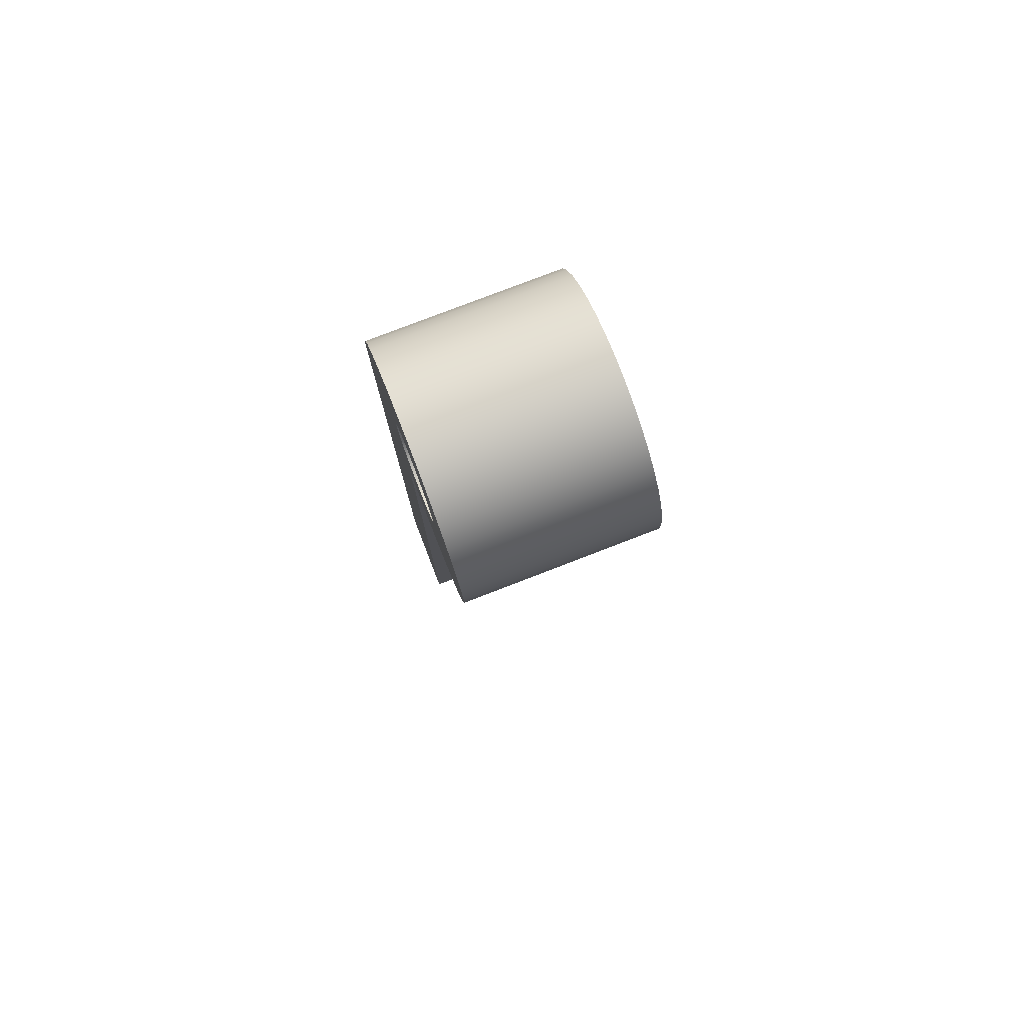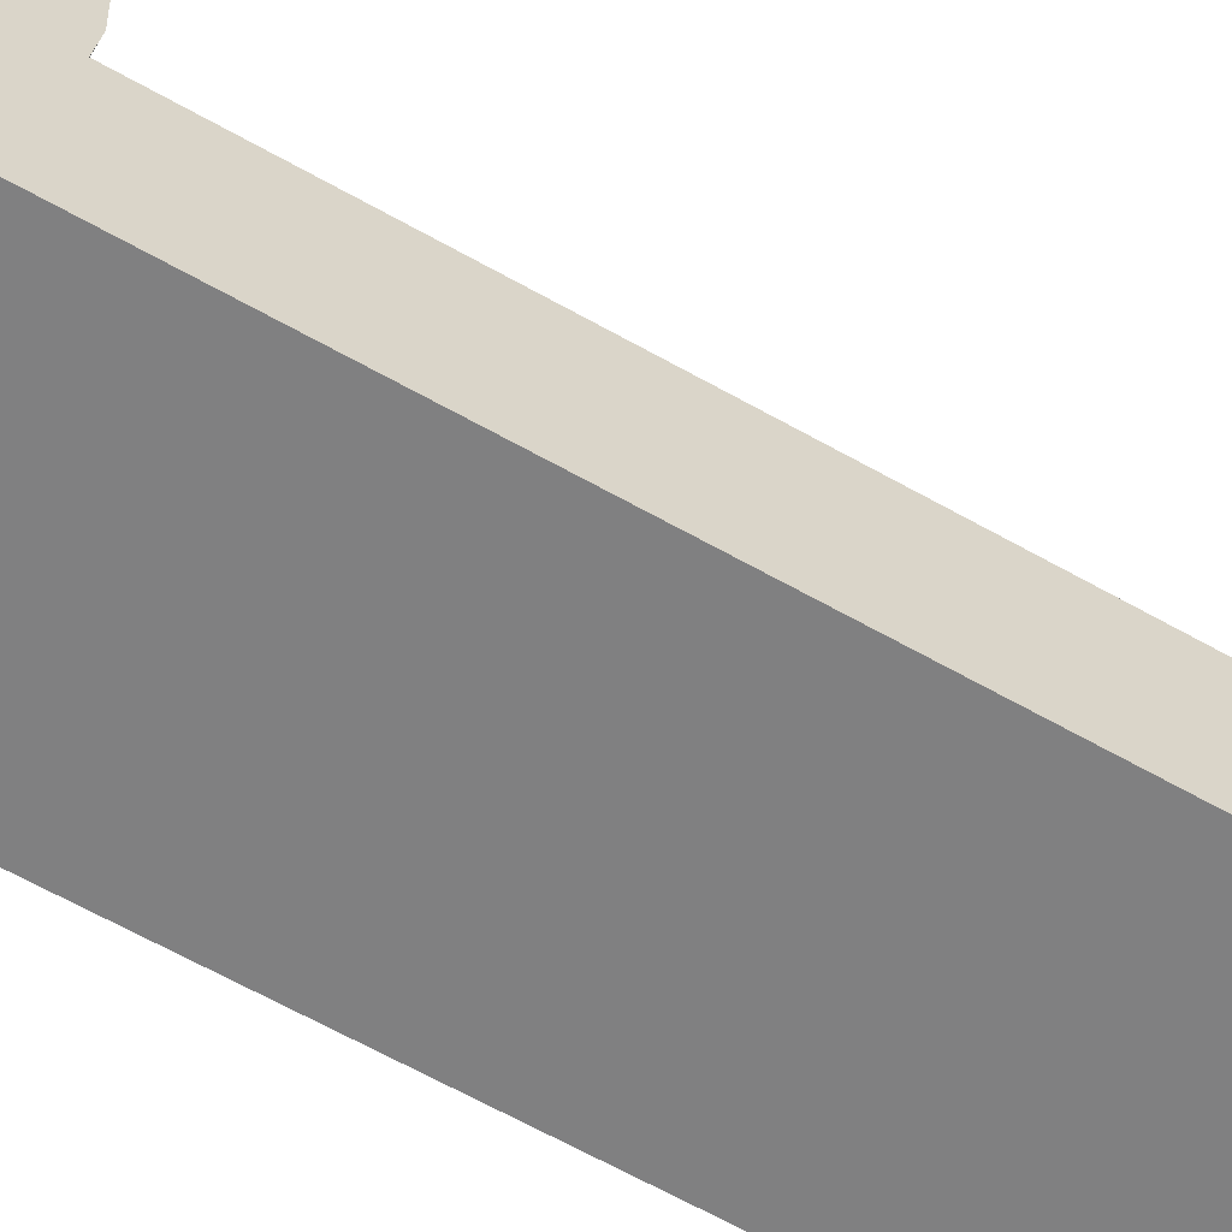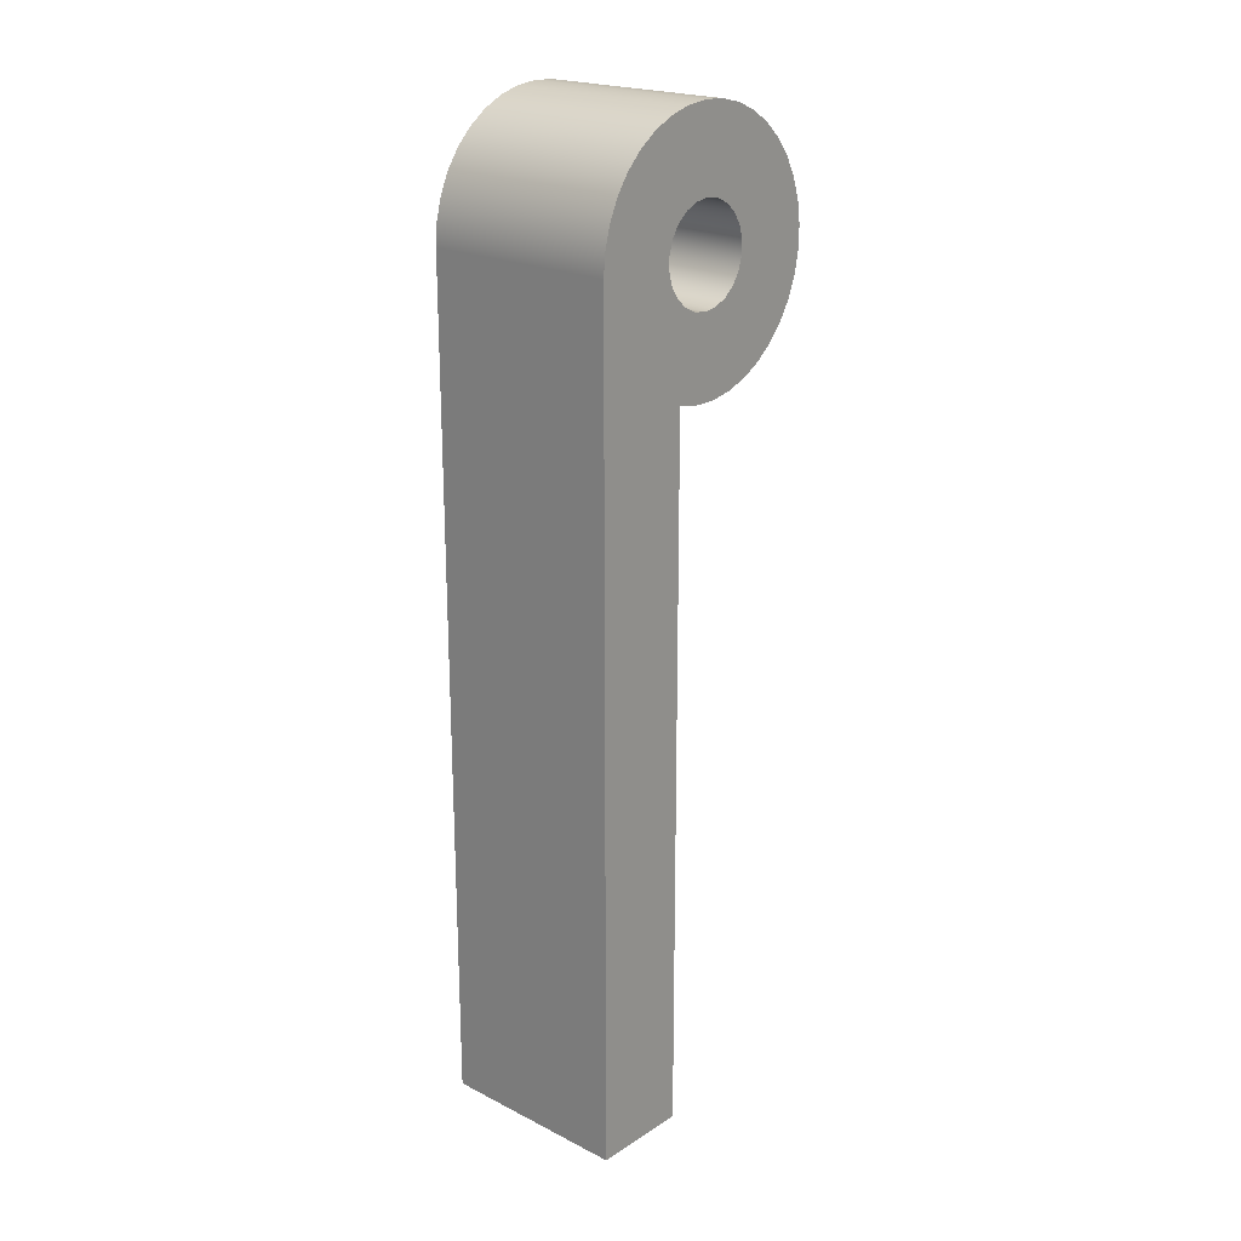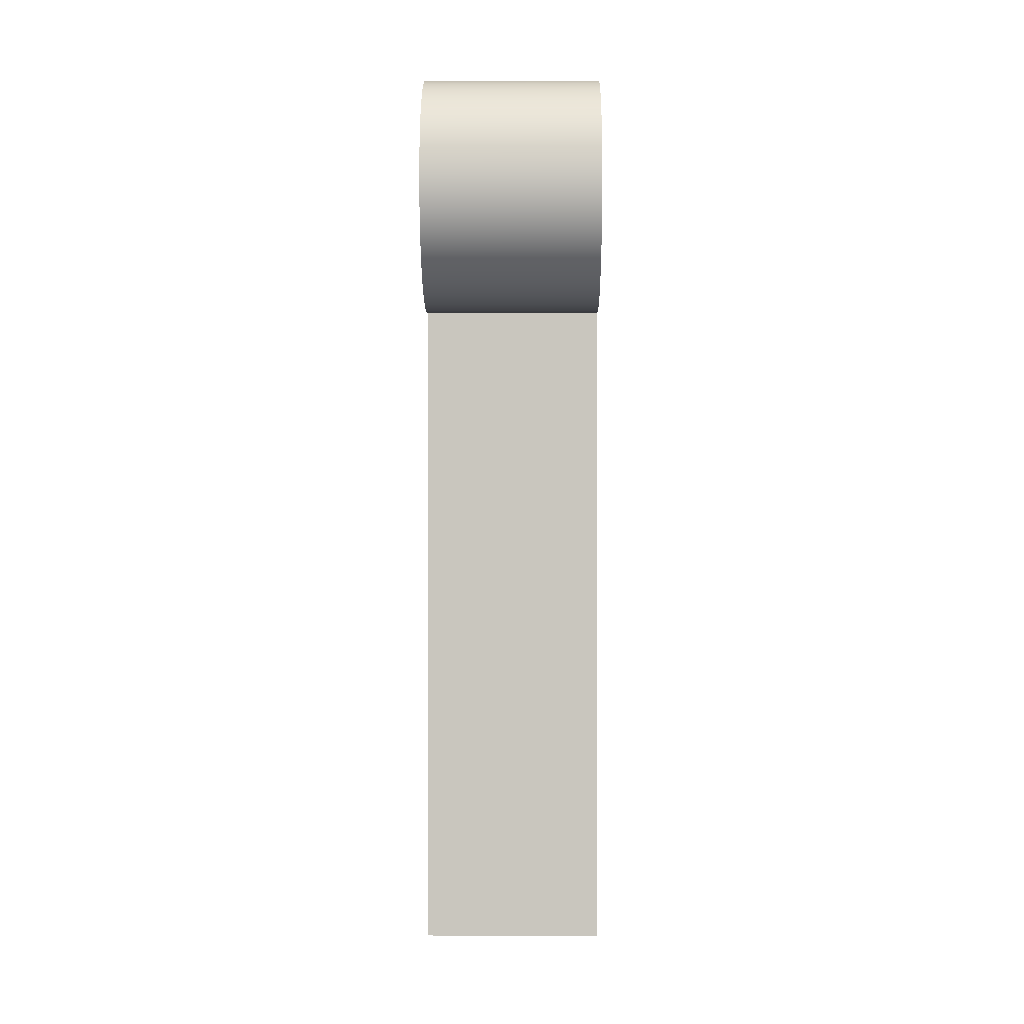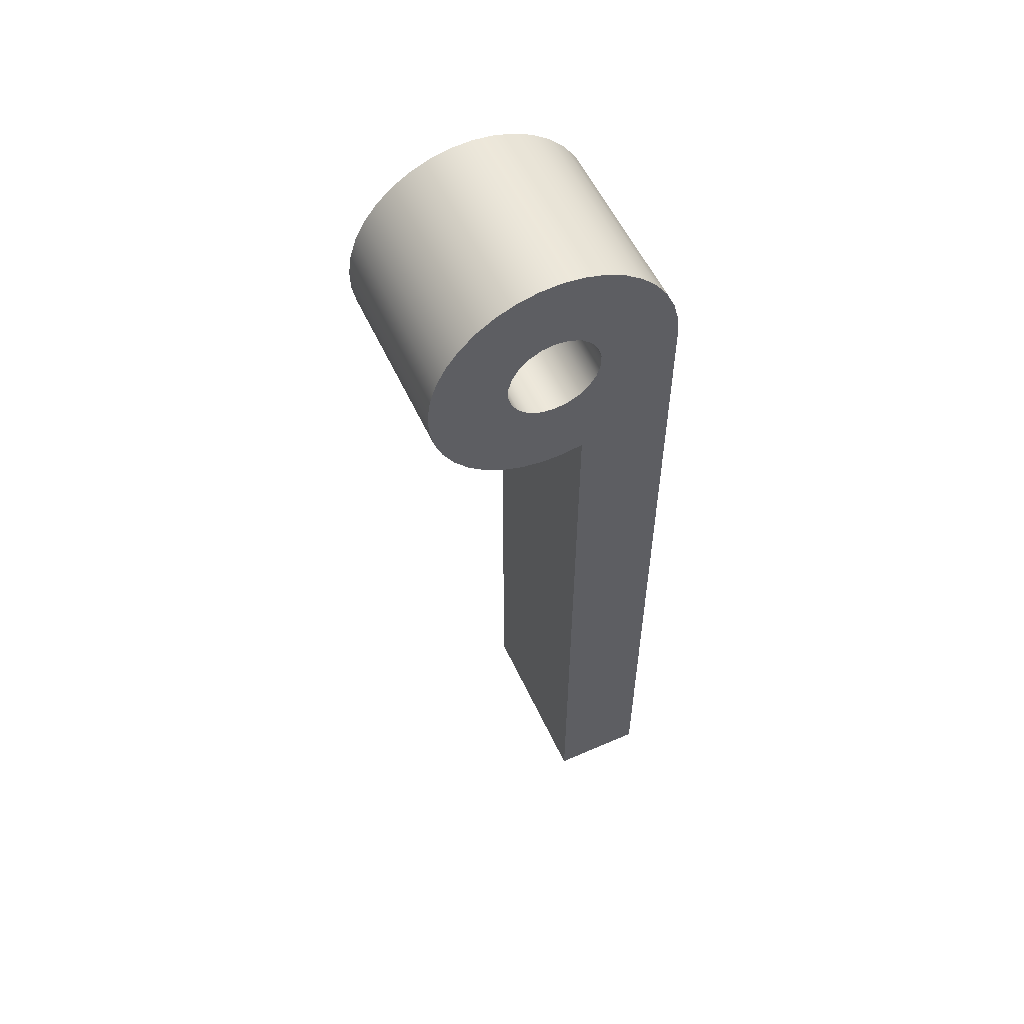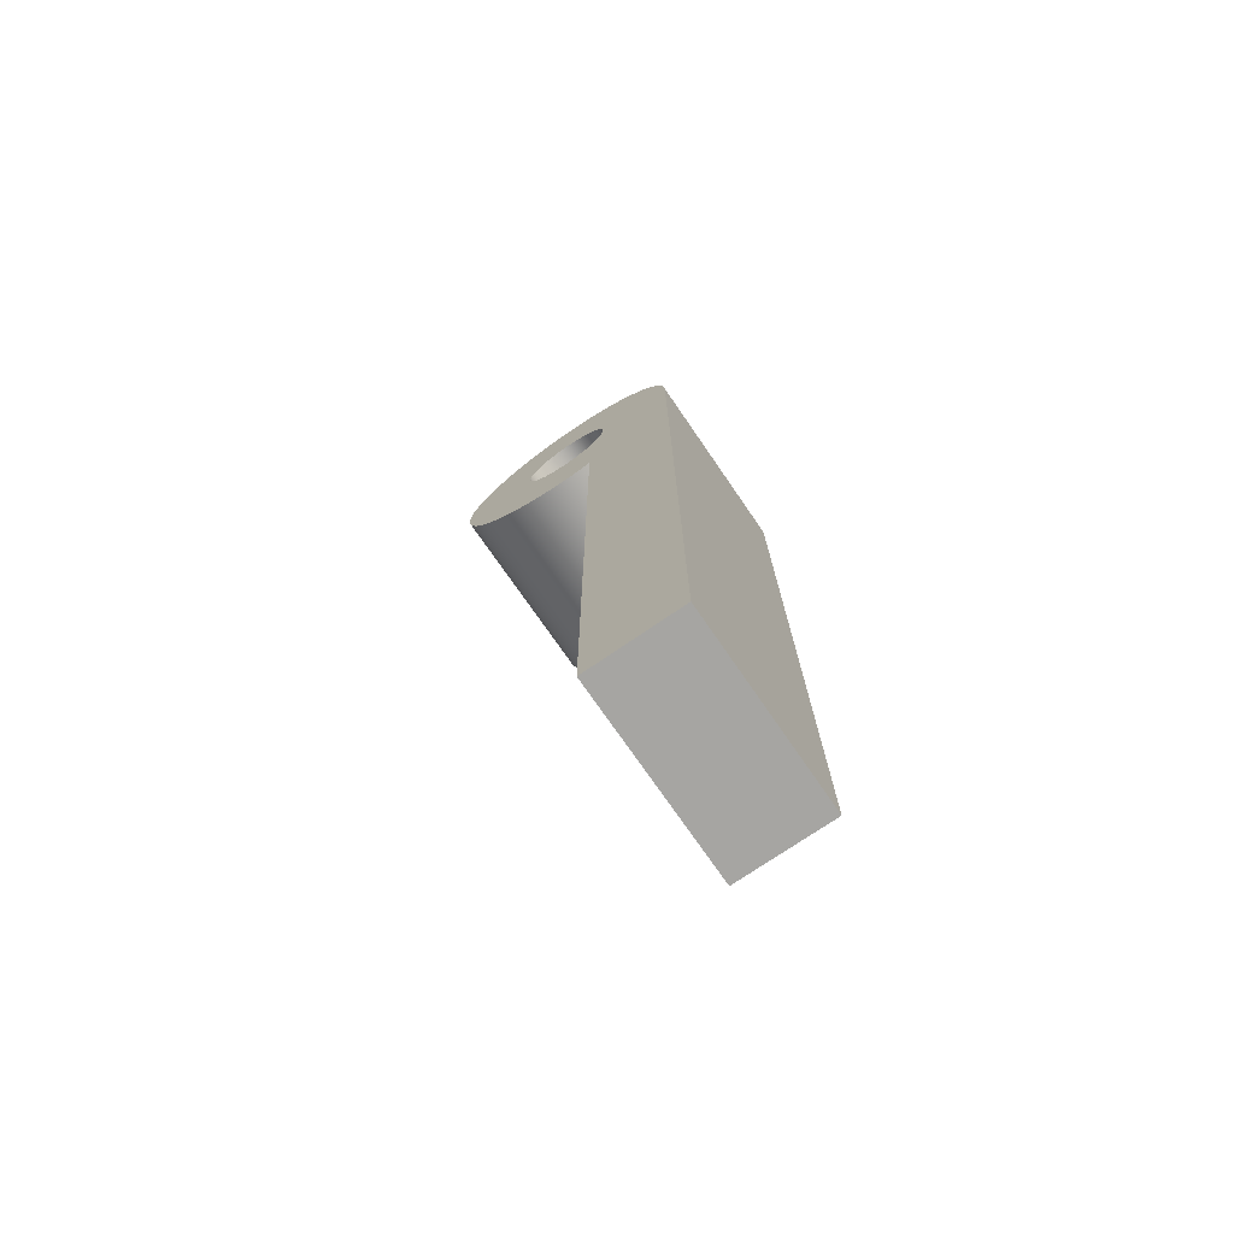
<metadata>
{"format":"obj","ext":"obj","renderer":"f3d","projection":"perspective","resolution":1024,"background":"white","views":[{"elev":78.5,"azim":158.9,"up":"+Z"},{"elev":-60.1,"azim":59.4,"up":"+Y"},{"elev":21.2,"azim":41.7,"up":"+Z"},{"elev":-0.8,"azim":-179.4,"up":"+Z"},{"elev":56.0,"azim":-114.6,"up":"+Z"},{"elev":-73.7,"azim":-55.5,"up":"+Z"}]}
</metadata>
<code>
v 0.3 0.05 0.075
v 0.3 0.02887 0.07196
v 0.3 0.009452 0.06309
v 0.3 -0.006681 0.04911
v 0.3 -0.01822 0.03116
v 0.3 -0.02424 0.01067
v 0.3 -0.02424 -0.01067
v 0.3 -0.01822 -0.03116
v 0.3 -0.006681 -0.04911
v 0.3 0.009452 -0.06309
v 0.3 0.02887 -0.07196
v 0.3 0.05 -0.075
v 0.3 0.07113 -0.07196
v 0.3 0.09055 -0.06309
v 0.3 0.1067 -0.04911
v 0.3 0.1182 -0.03116
v 0.3 0.1242 -0.01067
v 0.3 0.1242 0.01067
v 0.3 0.1182 0.03116
v 0.3 0.1067 0.04911
v 0.3 0.09055 0.06309
v 0.3 0.07113 0.07196
v 0 0.05 0.075
v 0 0.07113 0.07196
v 0 0.09055 0.06309
v 0 0.1067 0.04911
v 0 0.1182 0.03116
v 0 0.1242 0.01067
v 0 0.1242 -0.01067
v 0 0.1182 -0.03116
v 0 0.1067 -0.04911
v 0 0.09055 -0.06309
v 0 0.07113 -0.07196
v 0 0.05 -0.075
v 0 0.02887 -0.07196
v 0 0.009452 -0.06309
v 0 -0.006681 -0.04911
v 0 -0.01822 -0.03116
v 0 -0.02424 -0.01067
v 0 -0.02424 0.01067
v 0 -0.01822 0.03116
v 0 -0.006681 0.04911
v 0 0.009452 0.06309
v 0 0.02887 0.07196
v 0.3 0.05 0.075
v 0 0.05 0.075
v 0 0 -1.3
v 0 0 -0.1936
v 0.3 0 -0.1936
v 0.3 0 -1.3
v 0 -0.15 -1.3
v 0 0 -1.3
v 0.3 0 -1.3
v 0.3 -0.15 -1.3
v 0 -0.15 2.706e-16
v 0 -0.15 -1.3
v 0.3 -0.15 -1.3
v 0.3 -0.15 2.776e-16
v 0 0 -0.1936
v 0 0.03372 -0.1993
v 0 0.06792 -0.1992
v 0 0.1016 -0.1932
v 0 0.1338 -0.1816
v 0 0.1635 -0.1647
v 0 0.1899 -0.1429
v 0 0.2122 -0.117
v 0 0.2298 -0.08768
v 0 0.2421 -0.05577
v 0 0.2488 -0.02223
v 0 0.2496 0.01196
v 0 0.2447 0.0458
v 0 0.234 0.0783
v 0 0.218 0.1085
v 0 0.1971 0.1355
v 0 0.1718 0.1586
v 0 0.143 0.1771
v 0 0.1115 0.1903
v 0 0.07817 0.198
v 0 0.04402 0.1999
v 0 0.01005 0.196
v 0 -0.02276 0.1863
v 0 -0.05343 0.1712
v 0 -0.08109 0.1511
v 0 -0.1049 0.1265
v 0 -0.1242 0.09827
v 0 -0.1384 0.06715
v 0 -0.1471 0.03407
v 0 -0.15 2.706e-16
v 0.3 -0.15 2.776e-16
v 0.3 -0.1471 0.03407
v 0.3 -0.1384 0.06715
v 0.3 -0.1242 0.09827
v 0.3 -0.1049 0.1265
v 0.3 -0.08109 0.1511
v 0.3 -0.05343 0.1712
v 0.3 -0.02276 0.1863
v 0.3 0.01005 0.196
v 0.3 0.04402 0.1999
v 0.3 0.07817 0.198
v 0.3 0.1115 0.1903
v 0.3 0.143 0.1771
v 0.3 0.1718 0.1586
v 0.3 0.1971 0.1355
v 0.3 0.218 0.1085
v 0.3 0.234 0.0783
v 0.3 0.2447 0.0458
v 0.3 0.2496 0.01196
v 0.3 0.2488 -0.02223
v 0.3 0.2421 -0.05577
v 0.3 0.2298 -0.08768
v 0.3 0.2122 -0.117
v 0.3 0.1899 -0.1429
v 0.3 0.1635 -0.1647
v 0.3 0.1338 -0.1816
v 0.3 0.1016 -0.1932
v 0.3 0.06792 -0.1992
v 0.3 0.03372 -0.1993
v 0.3 0 -0.1936
v 0.3 0.05 0.075
v 0.3 0.07113 0.07196
v 0.3 0.09055 0.06309
v 0.3 0.1067 0.04911
v 0.3 0.1182 0.03116
v 0.3 0.1242 0.01067
v 0.3 0.1242 -0.01067
v 0.3 0.1182 -0.03116
v 0.3 0.1067 -0.04911
v 0.3 0.09055 -0.06309
v 0.3 0.07113 -0.07196
v 0.3 0.05 -0.075
v 0.3 0.02887 -0.07196
v 0.3 0.009452 -0.06309
v 0.3 -0.006681 -0.04911
v 0.3 -0.01822 -0.03116
v 0.3 -0.02424 -0.01067
v 0.3 -0.02424 0.01067
v 0.3 -0.01822 0.03116
v 0.3 -0.006681 0.04911
v 0.3 0.009452 0.06309
v 0.3 0.02887 0.07196
v 0.3 0 -0.1936
v 0.3 0.03372 -0.1993
v 0.3 0.06792 -0.1992
v 0.3 0.1016 -0.1932
v 0.3 0.1338 -0.1816
v 0.3 0.1635 -0.1647
v 0.3 0.1899 -0.1429
v 0.3 0.2122 -0.117
v 0.3 0.2298 -0.08768
v 0.3 0.2421 -0.05577
v 0.3 0.2488 -0.02223
v 0.3 0.2496 0.01196
v 0.3 0.2447 0.0458
v 0.3 0.234 0.0783
v 0.3 0.218 0.1085
v 0.3 0.1971 0.1355
v 0.3 0.1718 0.1586
v 0.3 0.143 0.1771
v 0.3 0.1115 0.1903
v 0.3 0.07817 0.198
v 0.3 0.04402 0.1999
v 0.3 0.01005 0.196
v 0.3 -0.02276 0.1863
v 0.3 -0.05343 0.1712
v 0.3 -0.08109 0.1511
v 0.3 -0.1049 0.1265
v 0.3 -0.1242 0.09827
v 0.3 -0.1384 0.06715
v 0.3 -0.1471 0.03407
v 0.3 -0.15 2.776e-16
v 0.3 -0.15 -1.3
v 0.3 0 -1.3
v 0 0.05 0.075
v 0 0.02887 0.07196
v 0 0.009452 0.06309
v 0 -0.006681 0.04911
v 0 -0.01822 0.03116
v 0 -0.02424 0.01067
v 0 -0.02424 -0.01067
v 0 -0.01822 -0.03116
v 0 -0.006681 -0.04911
v 0 0.009452 -0.06309
v 0 0.02887 -0.07196
v 0 0.05 -0.075
v 0 0.07113 -0.07196
v 0 0.09055 -0.06309
v 0 0.1067 -0.04911
v 0 0.1182 -0.03116
v 0 0.1242 -0.01067
v 0 0.1242 0.01067
v 0 0.1182 0.03116
v 0 0.1067 0.04911
v 0 0.09055 0.06309
v 0 0.07113 0.07196
v 0 -0.15 2.706e-16
v 0 -0.1471 0.03407
v 0 -0.1384 0.06715
v 0 -0.1242 0.09827
v 0 -0.1049 0.1265
v 0 -0.08109 0.1511
v 0 -0.05343 0.1712
v 0 -0.02276 0.1863
v 0 0.01005 0.196
v 0 0.04402 0.1999
v 0 0.07817 0.198
v 0 0.1115 0.1903
v 0 0.143 0.1771
v 0 0.1718 0.1586
v 0 0.1971 0.1355
v 0 0.218 0.1085
v 0 0.234 0.0783
v 0 0.2447 0.0458
v 0 0.2496 0.01196
v 0 0.2488 -0.02223
v 0 0.2421 -0.05577
v 0 0.2298 -0.08768
v 0 0.2122 -0.117
v 0 0.1899 -0.1429
v 0 0.1635 -0.1647
v 0 0.1338 -0.1816
v 0 0.1016 -0.1932
v 0 0.06792 -0.1992
v 0 0.03372 -0.1993
v 0 0 -0.1936
v 0 0 -1.3
v 0 -0.15 -1.3
g 752d3006-e2e2-11ea-b62e-54bf646e7e1f
f 2 44 1
f 1 44 46
f 45 23 22
f 22 23 24
f 22 24 21
f 21 24 25
f 21 25 20
f 20 25 26
f 20 26 19
f 19 26 27
f 19 27 18
f 18 27 28
f 18 28 17
f 17 28 29
f 17 29 16
f 16 29 30
f 16 30 15
f 15 30 31
f 15 31 14
f 14 31 32
f 14 32 13
f 13 32 33
f 13 33 12
f 12 33 34
f 12 34 11
f 11 34 35
f 11 35 10
f 10 35 36
f 10 36 9
f 9 36 37
f 9 37 8
f 8 37 38
f 8 38 7
f 7 38 39
f 7 39 6
f 6 39 40
f 6 40 5
f 5 40 41
f 5 41 4
f 4 41 42
f 4 42 3
f 3 42 43
f 3 43 2
f 2 43 44
g 752f049e-e2e2-11ea-b56a-54bf646e7e1f
f 47 48 50
f 50 48 49
g 7530b23e-e2e2-11ea-8cee-54bf646e7e1f
f 51 52 54
f 54 52 53
g 75325fa8-e2e2-11ea-b9b6-54bf646e7e1f
f 55 56 58
f 58 56 57
g 7534346e-e2e2-11ea-88ef-54bf646e7e1f
f 118 59 117
f 117 59 60
f 117 60 116
f 116 60 61
f 116 61 115
f 115 61 62
f 115 62 114
f 114 62 63
f 114 63 113
f 113 63 64
f 113 64 112
f 112 64 65
f 112 65 111
f 111 65 66
f 111 66 110
f 110 66 67
f 110 67 109
f 109 67 68
f 109 68 108
f 108 68 69
f 108 69 107
f 107 69 70
f 107 70 106
f 106 70 71
f 106 71 105
f 105 71 72
f 105 72 104
f 104 72 73
f 104 73 103
f 103 73 74
f 103 74 102
f 102 74 75
f 102 75 101
f 101 75 76
f 101 76 100
f 100 76 77
f 100 77 99
f 99 77 78
f 99 78 98
f 98 78 79
f 98 79 97
f 97 79 80
f 97 80 96
f 96 80 81
f 96 81 95
f 95 81 82
f 95 82 94
f 94 82 83
f 94 83 93
f 93 83 84
f 93 84 92
f 92 84 85
f 92 85 91
f 91 85 86
f 91 86 90
f 90 86 87
f 90 87 89
f 89 87 88
g 7535e1de-e2e2-11ea-96e6-54bf646e7e1f
f 120 160 119
f 119 160 161
f 119 161 140
f 140 161 162
f 140 162 139
f 139 162 163
f 139 163 138
f 138 163 164
f 138 164 165
f 160 120 159
f 159 120 121
f 159 121 158
f 158 121 122
f 158 122 157
f 157 122 123
f 157 123 156
f 156 123 155
f 155 123 124
f 155 124 154
f 154 124 153
f 153 124 152
f 152 124 125
f 152 125 151
f 151 125 150
f 150 125 149
f 149 125 148
f 148 125 126
f 148 126 147
f 147 126 146
f 146 126 127
f 146 127 145
f 145 127 128
f 145 128 144
f 144 128 129
f 144 129 143
f 143 129 130
f 143 130 142
f 142 130 131
f 142 131 141
f 141 131 132
f 141 132 133
f 133 134 141
f 141 134 170
f 141 170 171
f 134 135 170
f 170 135 136
f 170 136 169
f 169 136 168
f 168 136 167
f 167 136 137
f 167 137 166
f 166 137 165
f 165 137 138
f 171 172 141
g 7537ddc6-e2e2-11ea-b241-54bf646e7e1f
f 174 204 173
f 173 204 205
f 173 205 194
f 194 205 206
f 194 206 193
f 193 206 207
f 193 207 192
f 192 207 208
f 192 208 191
f 191 208 209
f 191 209 210
f 204 174 203
f 203 174 175
f 203 175 202
f 202 175 176
f 202 176 201
f 201 176 200
f 200 176 177
f 200 177 199
f 199 177 198
f 198 177 178
f 198 178 197
f 197 178 196
f 196 178 195
f 195 178 179
f 195 179 180
f 195 180 224
f 224 180 181
f 224 181 182
f 182 183 224
f 224 183 223
f 223 183 184
f 223 184 222
f 222 184 185
f 222 185 221
f 221 185 186
f 221 186 220
f 220 186 187
f 220 187 219
f 219 187 188
f 219 188 218
f 218 188 217
f 217 188 189
f 217 189 216
f 216 189 215
f 215 189 214
f 214 189 213
f 213 189 190
f 213 190 212
f 212 190 211
f 211 190 210
f 210 190 191
f 225 226 224
f 224 226 195

</code>
